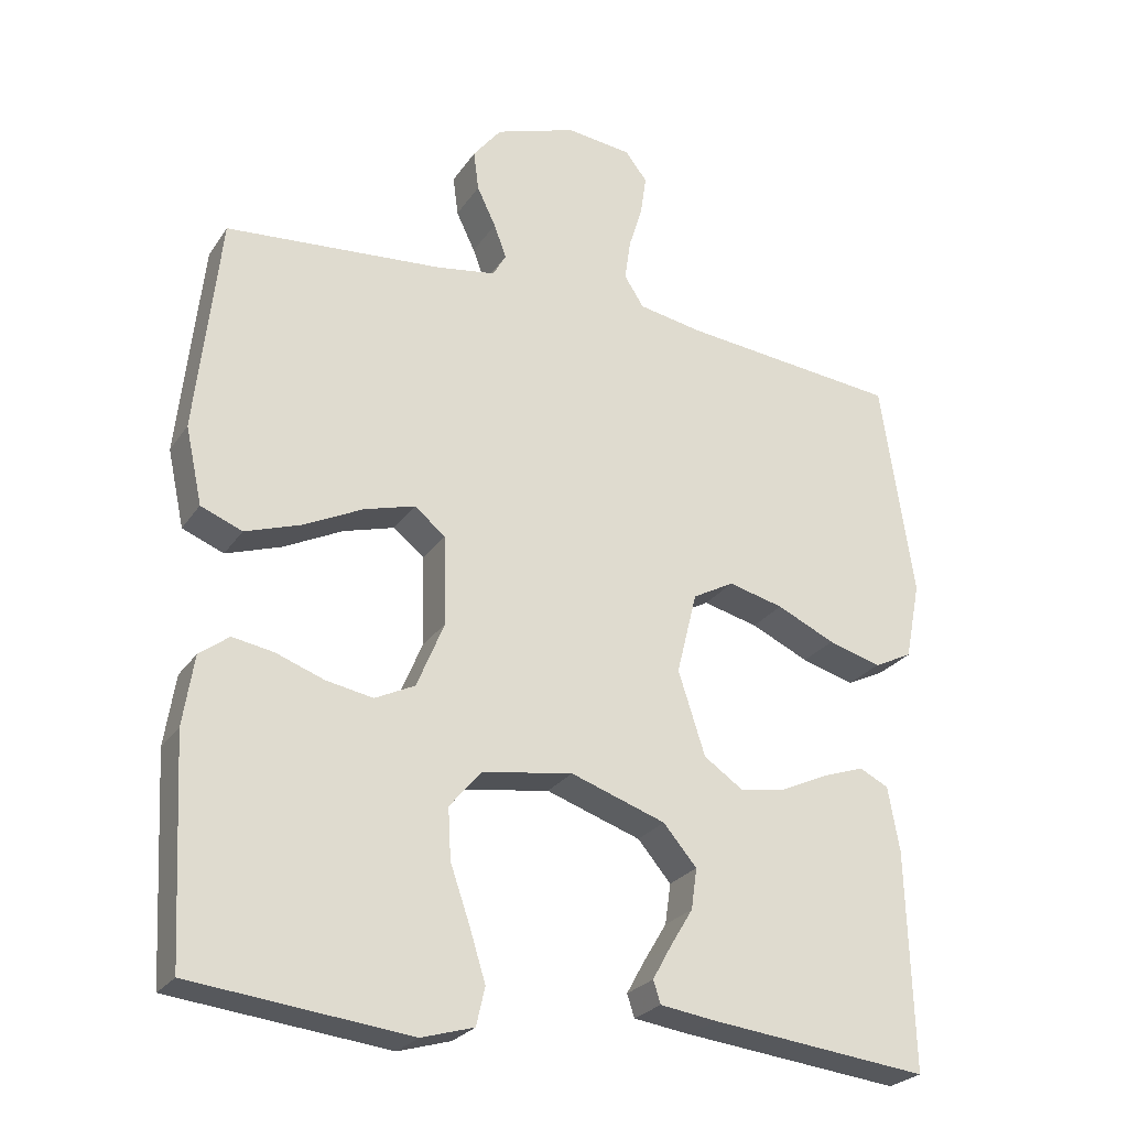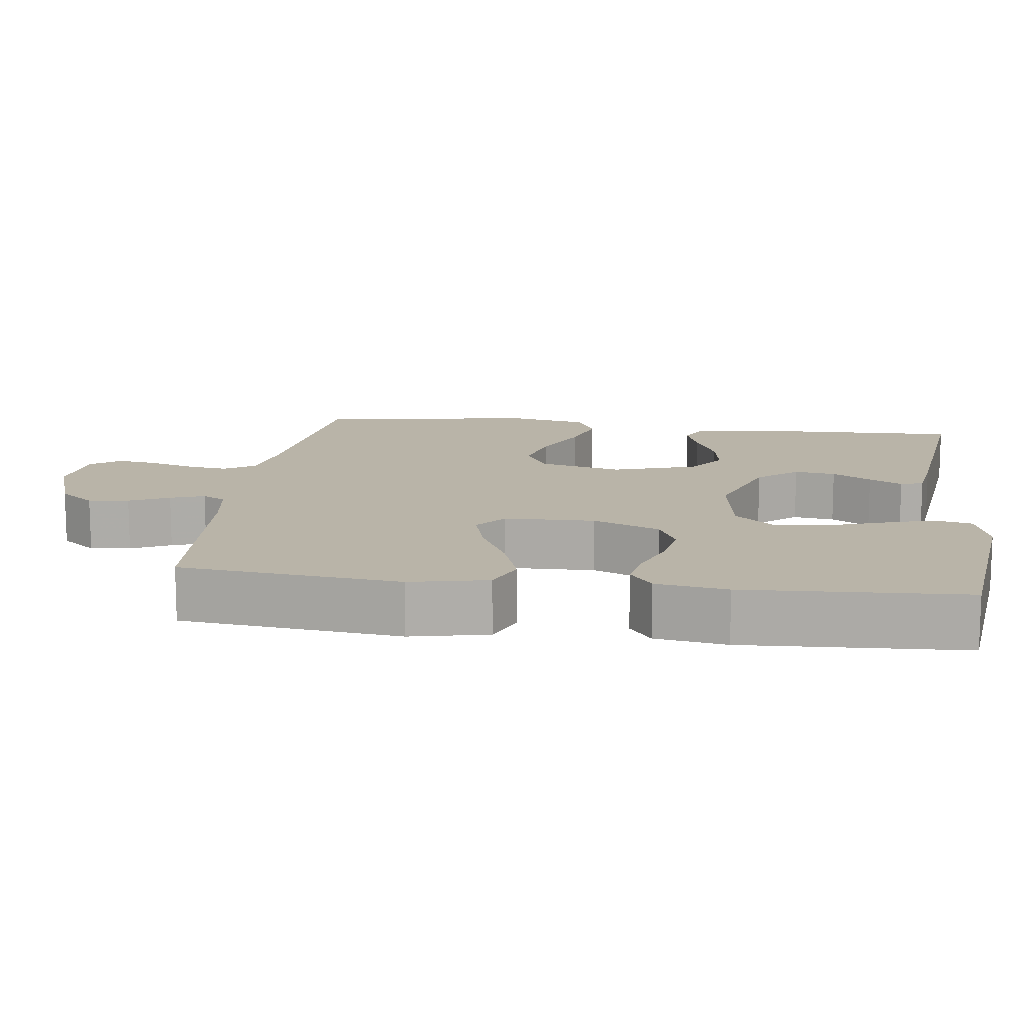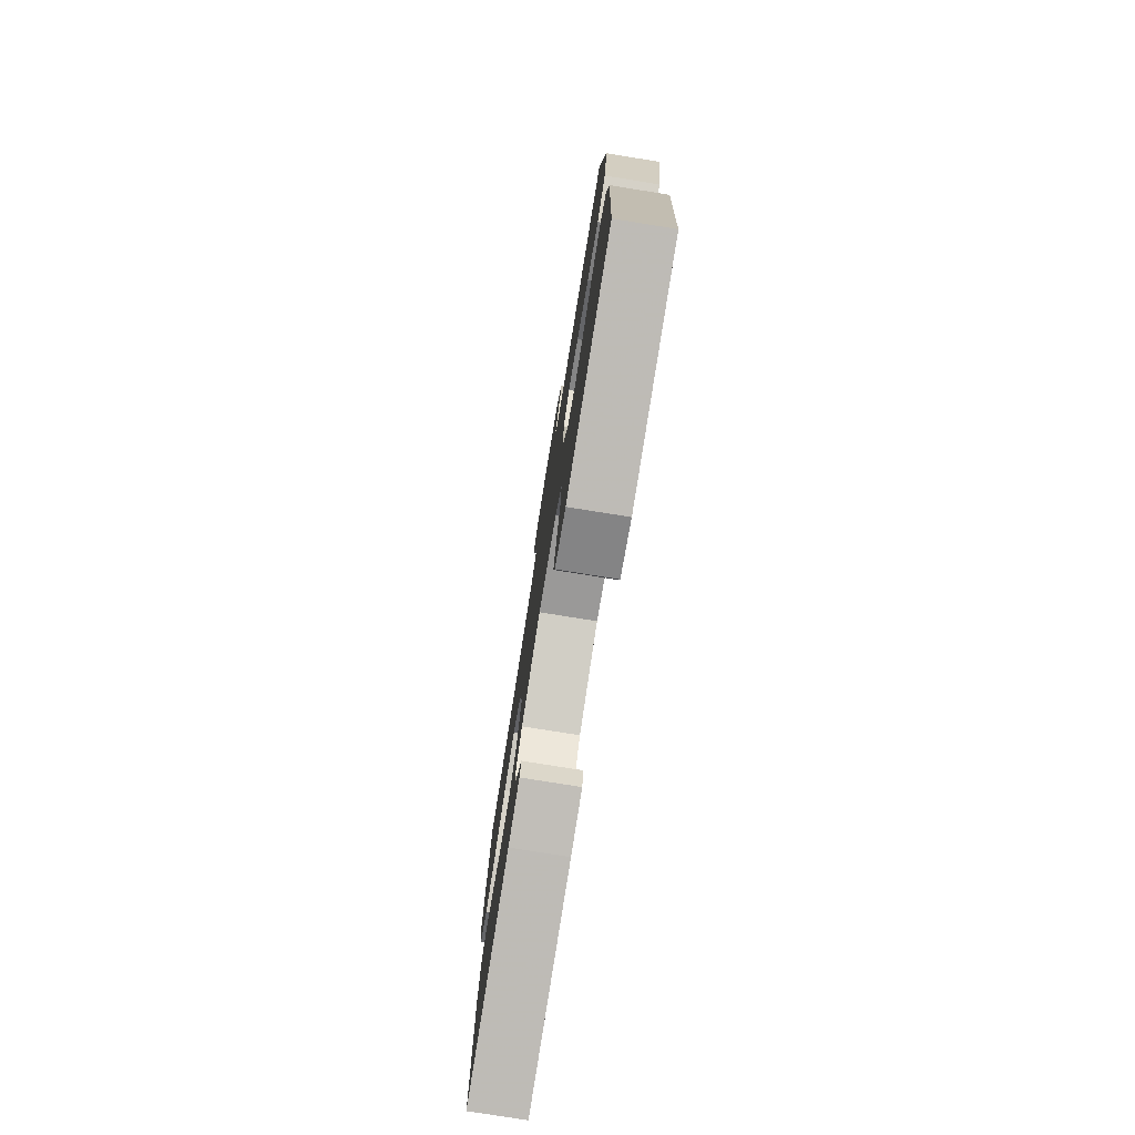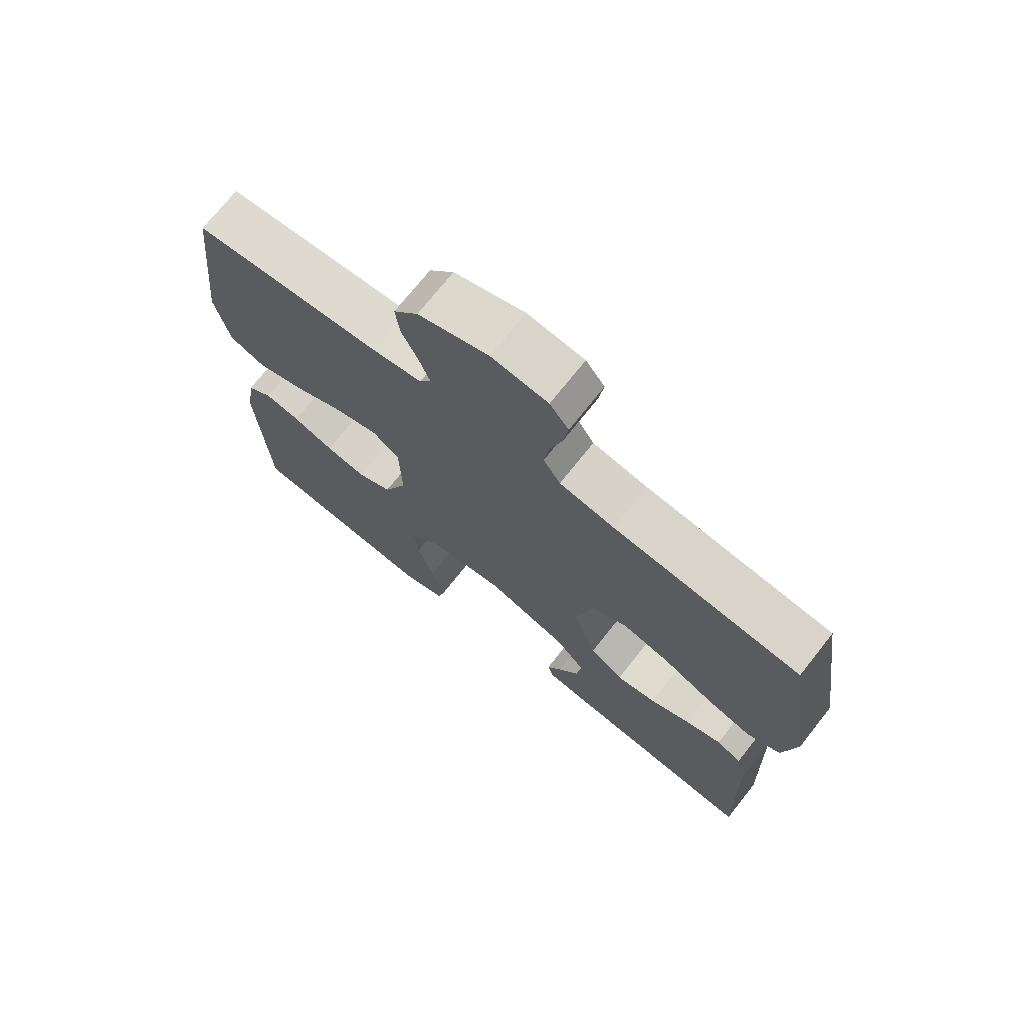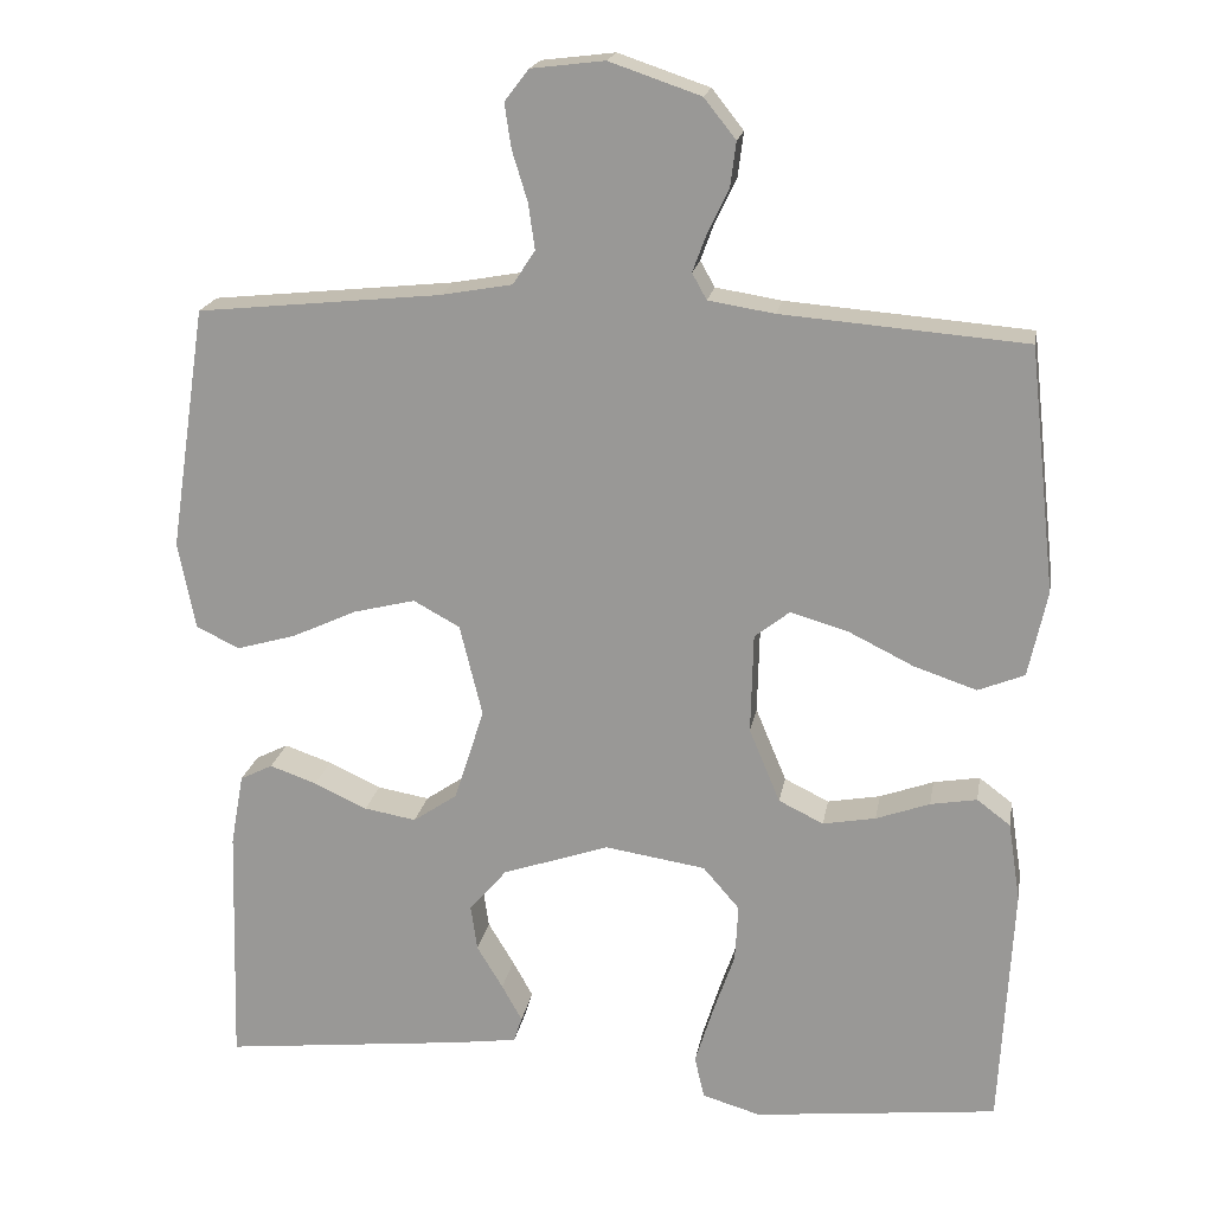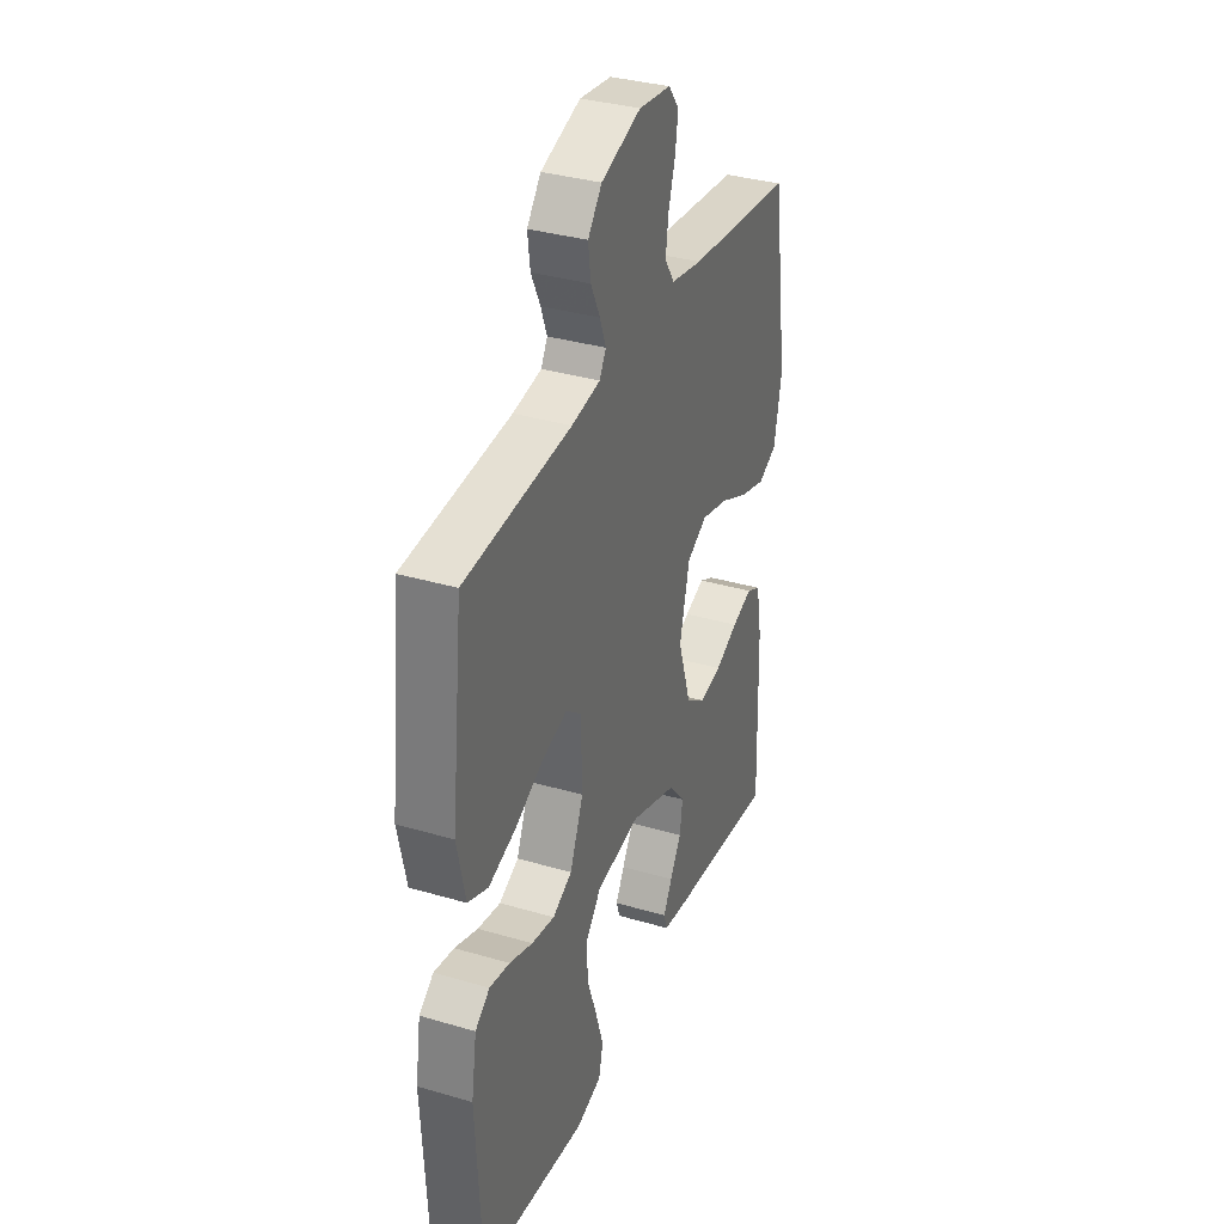
<metadata>
{"format":"obj","ext":"obj","renderer":"f3d","projection":"perspective","resolution":1024,"background":"white","views":[{"elev":-25.5,"azim":153.7,"up":"+Z"},{"elev":13.2,"azim":97.6,"up":"+Y"},{"elev":-77.9,"azim":80.9,"up":"+Z"},{"elev":72.1,"azim":-141.6,"up":"+Z"},{"elev":19.3,"azim":9.8,"up":"+Z"},{"elev":34.5,"azim":111.6,"up":"+Z"}]}
</metadata>
<code>
v -0.5 0.07 -0.5
v -0.491 0.07 -0.2
v -0.475 0.07 -0.111
v -0.435 0.07 -0.091
v -0.377 0.07 -0.111
v -0.312 0.07 -0.141
v -0.248 0.07 -0.152
v -0.194 0.07 -0.115
v -0.157 0.07 0
v -0.185 0.07 0.113
v -0.242 0.07 0.144
v -0.318 0.07 0.125
v -0.398 0.07 0.088
v -0.471 0.07 0.067
v -0.524 0.07 0.093
v -0.545 0.07 0.2
v -0.5 0.07 0.5
v -0.2 0.07 0.531
v -0.112 0.07 0.547
v -0.085 0.07 0.589
v -0.093 0.07 0.645
v -0.112 0.07 0.707
v -0.12 0.07 0.761
v -0.09 0.07 0.8
v 0 0.07 0.811
v 0.112 0.07 0.773
v 0.151 0.07 0.724
v 0.144 0.07 0.669
v 0.118 0.07 0.615
v 0.101 0.07 0.569
v 0.119 0.07 0.537
v 0.2 0.07 0.524
v 0.5 0.07 0.5
v 0.533 0.07 0.2
v 0.51 0.07 0.094
v 0.453 0.07 0.071
v 0.376 0.07 0.097
v 0.295 0.07 0.137
v 0.225 0.07 0.157
v 0.182 0.07 0.123
v 0.179 0.07 0
v 0.217 0.07 -0.091
v 0.272 0.07 -0.118
v 0.337 0.07 -0.106
v 0.403 0.07 -0.082
v 0.46 0.07 -0.072
v 0.501 0.07 -0.103
v 0.516 0.07 -0.2
v 0.5 0.07 -0.5
v 0.2 0.07 -0.534
v 0.128 0.07 -0.513
v 0.116 0.07 -0.461
v 0.138 0.07 -0.39
v 0.165 0.07 -0.312
v 0.169 0.07 -0.242
v 0.124 0.07 -0.19
v 0 0.07 -0.171
v -0.131 0.07 -0.216
v -0.177 0.07 -0.27
v -0.169 0.07 -0.326
v -0.137 0.07 -0.379
v -0.112 0.07 -0.424
v -0.122 0.07 -0.455
v -0.2 0.07 -0.466
v -0.5 0 -0.5
v -0.491 0 -0.2
v -0.475 0 -0.111
v -0.435 0 -0.091
v -0.377 0 -0.111
v -0.312 0 -0.141
v -0.248 0 -0.152
v -0.194 0 -0.115
v -0.157 0 0
v -0.185 0 0.113
v -0.242 0 0.144
v -0.318 0 0.125
v -0.398 0 0.088
v -0.471 0 0.067
v -0.524 0 0.093
v -0.545 0 0.2
v -0.5 0 0.5
v -0.2 0 0.531
v -0.112 0 0.547
v -0.085 0 0.589
v -0.093 0 0.645
v -0.112 0 0.707
v -0.12 0 0.761
v -0.09 0 0.8
v 0 0 0.811
v 0.112 0 0.773
v 0.151 0 0.724
v 0.144 0 0.669
v 0.118 0 0.615
v 0.101 0 0.569
v 0.119 0 0.537
v 0.2 0 0.524
v 0.5 0 0.5
v 0.533 0 0.2
v 0.51 0 0.094
v 0.453 0 0.071
v 0.376 0 0.097
v 0.295 0 0.137
v 0.225 0 0.157
v 0.182 0 0.123
v 0.179 0 0
v 0.217 0 -0.091
v 0.272 0 -0.118
v 0.337 0 -0.106
v 0.403 0 -0.082
v 0.46 0 -0.072
v 0.501 0 -0.103
v 0.516 0 -0.2
v 0.5 0 -0.5
v 0.2 0 -0.534
v 0.128 0 -0.513
v 0.116 0 -0.461
v 0.138 0 -0.39
v 0.165 0 -0.312
v 0.169 0 -0.242
v 0.124 0 -0.19
v 0 0 -0.171
v -0.131 0 -0.216
v -0.177 0 -0.27
v -0.169 0 -0.326
v -0.137 0 -0.379
v -0.112 0 -0.424
v -0.122 0 -0.455
v -0.2 0 -0.466
f 60 61 62 63
f 60 63 64 1
f 51 52 53 54
f 49 50 51 54
f 49 54 55
f 48 49 55 56
f 44 45 46 47
f 43 44 47 48
f 35 36 37 38
f 35 38 39
f 32 33 34 35
f 31 32 35 39
f 30 31 39 40
f 26 27 28 29
f 26 29 30
f 25 26 30
f 21 22 23 24
f 20 21 24 25
f 15 16 17 18
f 15 18 19
f 12 13 14 15
f 11 12 15 19
f 10 11 19 20
f 3 4 5 6
f 1 2 3 6
f 59 60 1 6
f 58 59 6 7
f 57 58 7 8
f 43 48 56 57
f 42 43 57 8
f 41 42 8 9
f 25 30 40 41
f 20 25 41
f 9 10 20 41
f 127 126 125 124
f 65 128 127 124
f 118 117 116 115
f 118 115 114 113
f 119 118 113
f 120 119 113 112
f 111 110 109 108
f 112 111 108 107
f 102 101 100 99
f 103 102 99
f 99 98 97 96
f 103 99 96 95
f 104 103 95 94
f 93 92 91 90
f 94 93 90
f 94 90 89
f 88 87 86 85
f 89 88 85 84
f 82 81 80 79
f 83 82 79
f 79 78 77 76
f 83 79 76 75
f 84 83 75 74
f 70 69 68 67
f 70 67 66 65
f 70 65 124 123
f 71 70 123 122
f 72 71 122 121
f 121 120 112 107
f 72 121 107 106
f 73 72 106 105
f 105 104 94 89
f 105 89 84
f 105 84 74 73
f 1 65 66 2
f 2 66 67 3
f 3 67 68 4
f 4 68 69 5
f 5 69 70 6
f 6 70 71 7
f 7 71 72 8
f 8 72 73 9
f 9 73 74 10
f 10 74 75 11
f 11 75 76 12
f 12 76 77 13
f 13 77 78 14
f 14 78 79 15
f 15 79 80 16
f 16 80 81 17
f 17 81 82 18
f 18 82 83 19
f 19 83 84 20
f 20 84 85 21
f 21 85 86 22
f 22 86 87 23
f 23 87 88 24
f 24 88 89 25
f 25 89 90 26
f 26 90 91 27
f 27 91 92 28
f 28 92 93 29
f 29 93 94 30
f 30 94 95 31
f 31 95 96 32
f 32 96 97 33
f 33 97 98 34
f 34 98 99 35
f 35 99 100 36
f 36 100 101 37
f 37 101 102 38
f 38 102 103 39
f 39 103 104 40
f 40 104 105 41
f 41 105 106 42
f 42 106 107 43
f 43 107 108 44
f 44 108 109 45
f 45 109 110 46
f 46 110 111 47
f 47 111 112 48
f 48 112 113 49
f 49 113 114 50
f 50 114 115 51
f 51 115 116 52
f 52 116 117 53
f 53 117 118 54
f 54 118 119 55
f 55 119 120 56
f 56 120 121 57
f 57 121 122 58
f 58 122 123 59
f 59 123 124 60
f 60 124 125 61
f 61 125 126 62
f 62 126 127 63
f 63 127 128 64
f 64 128 65 1

</code>
